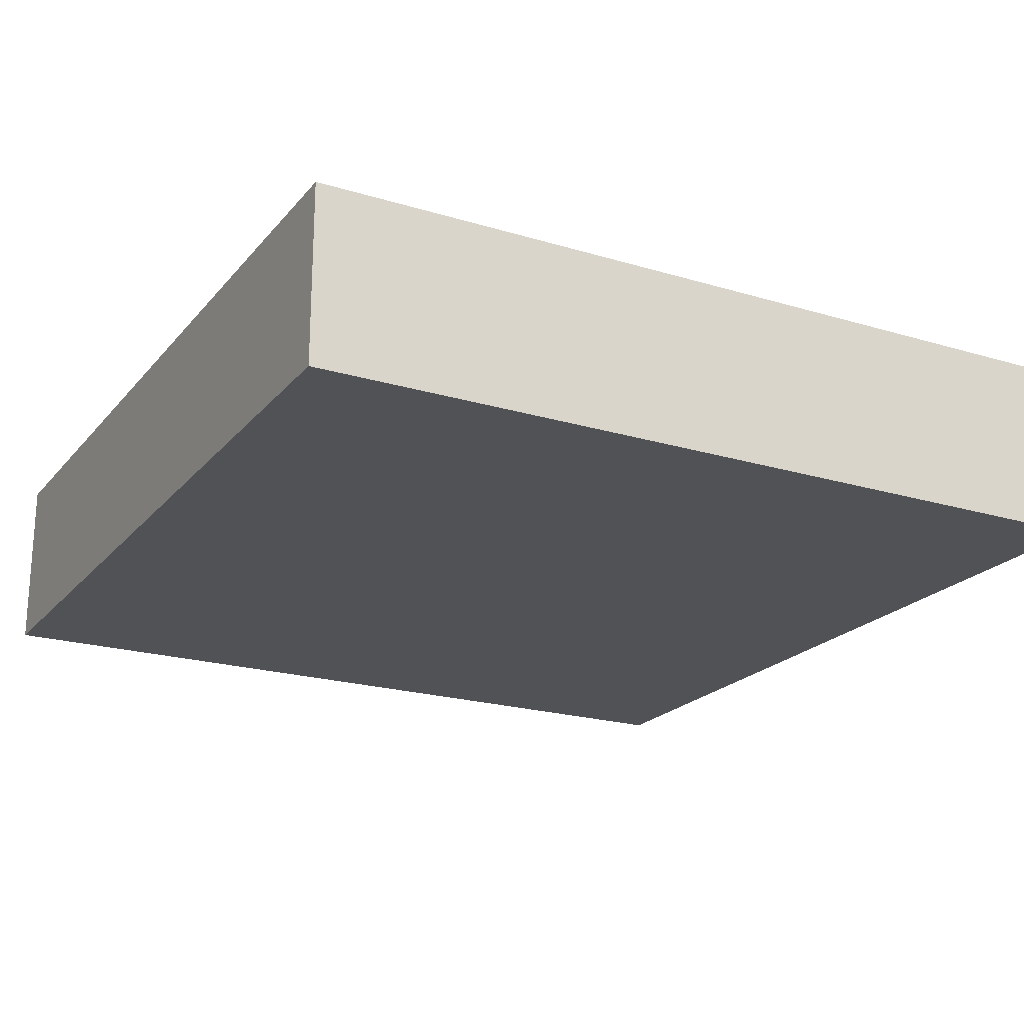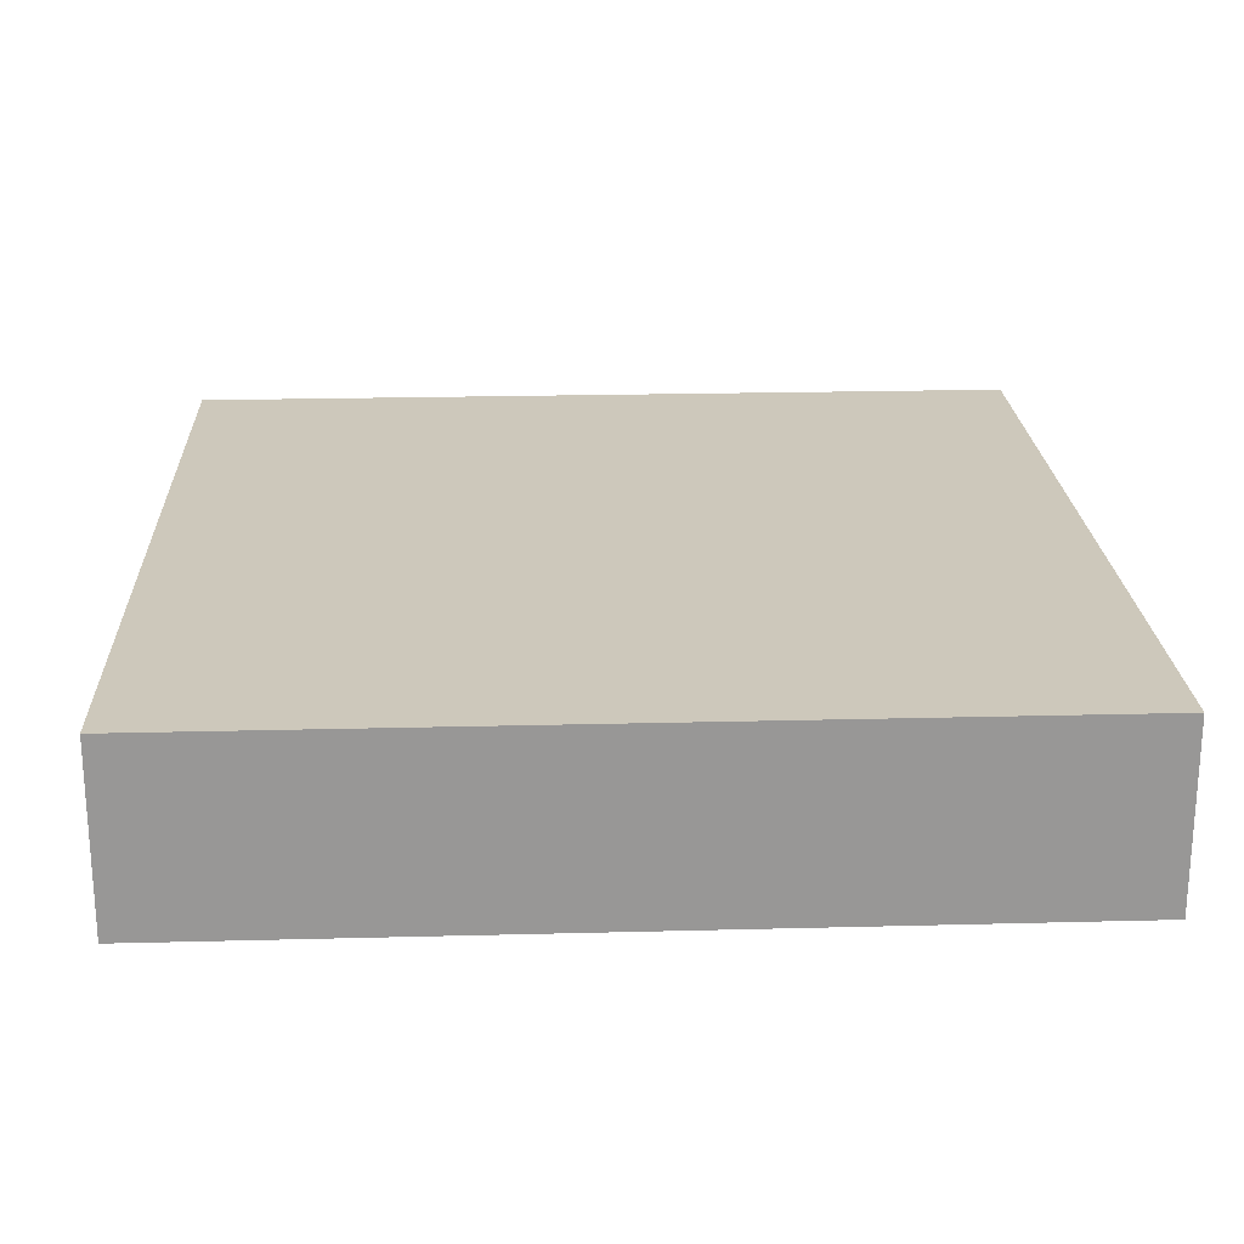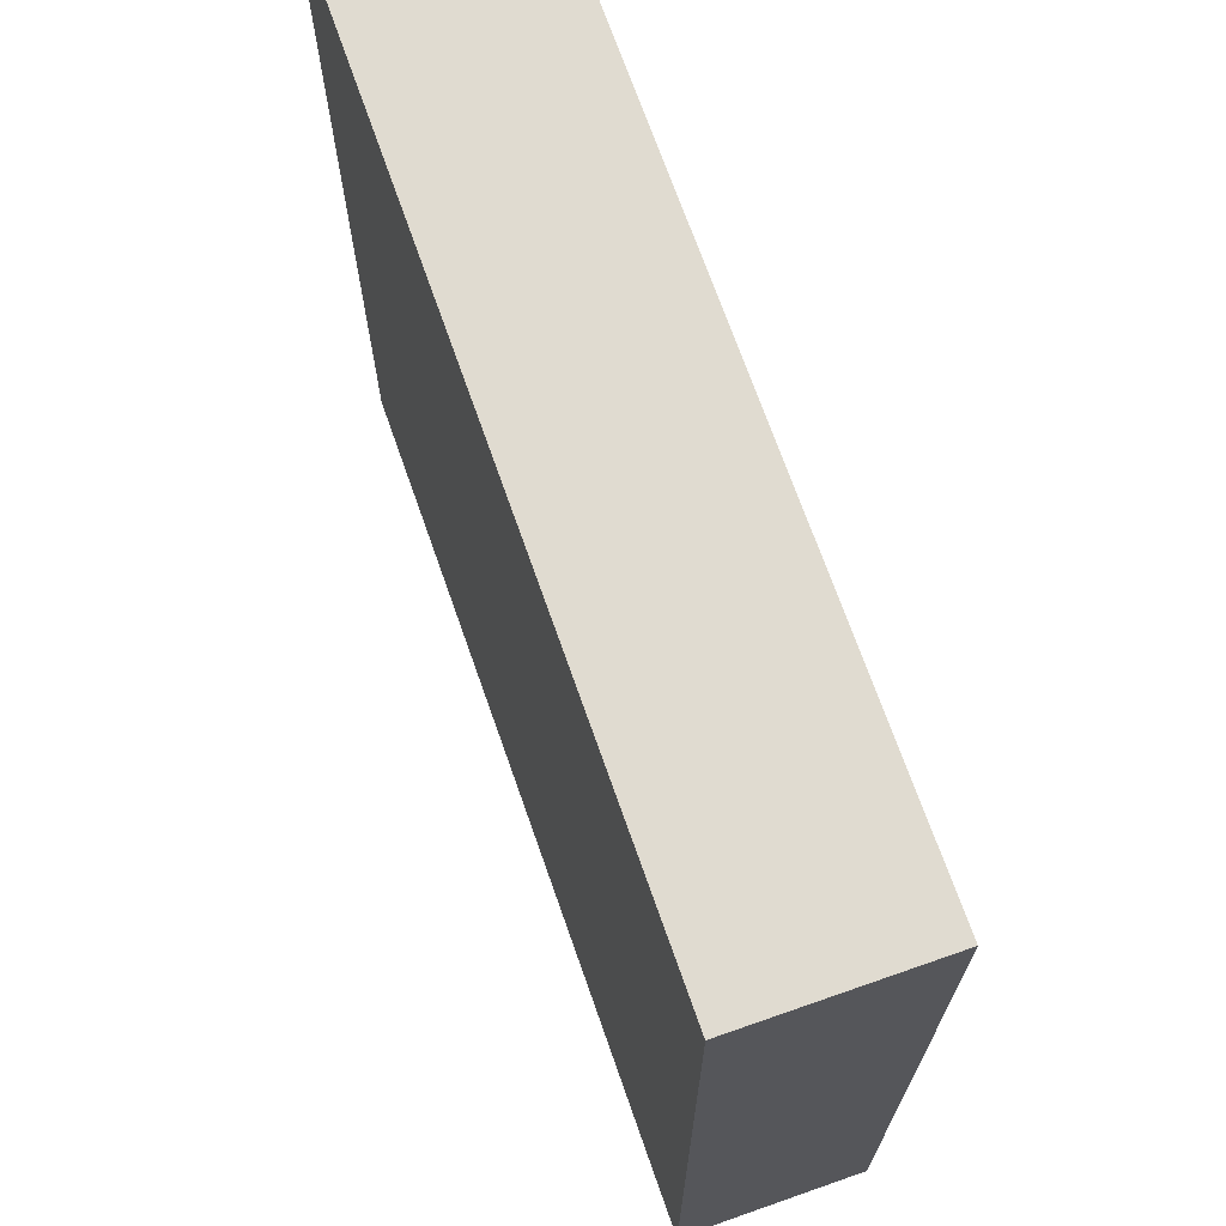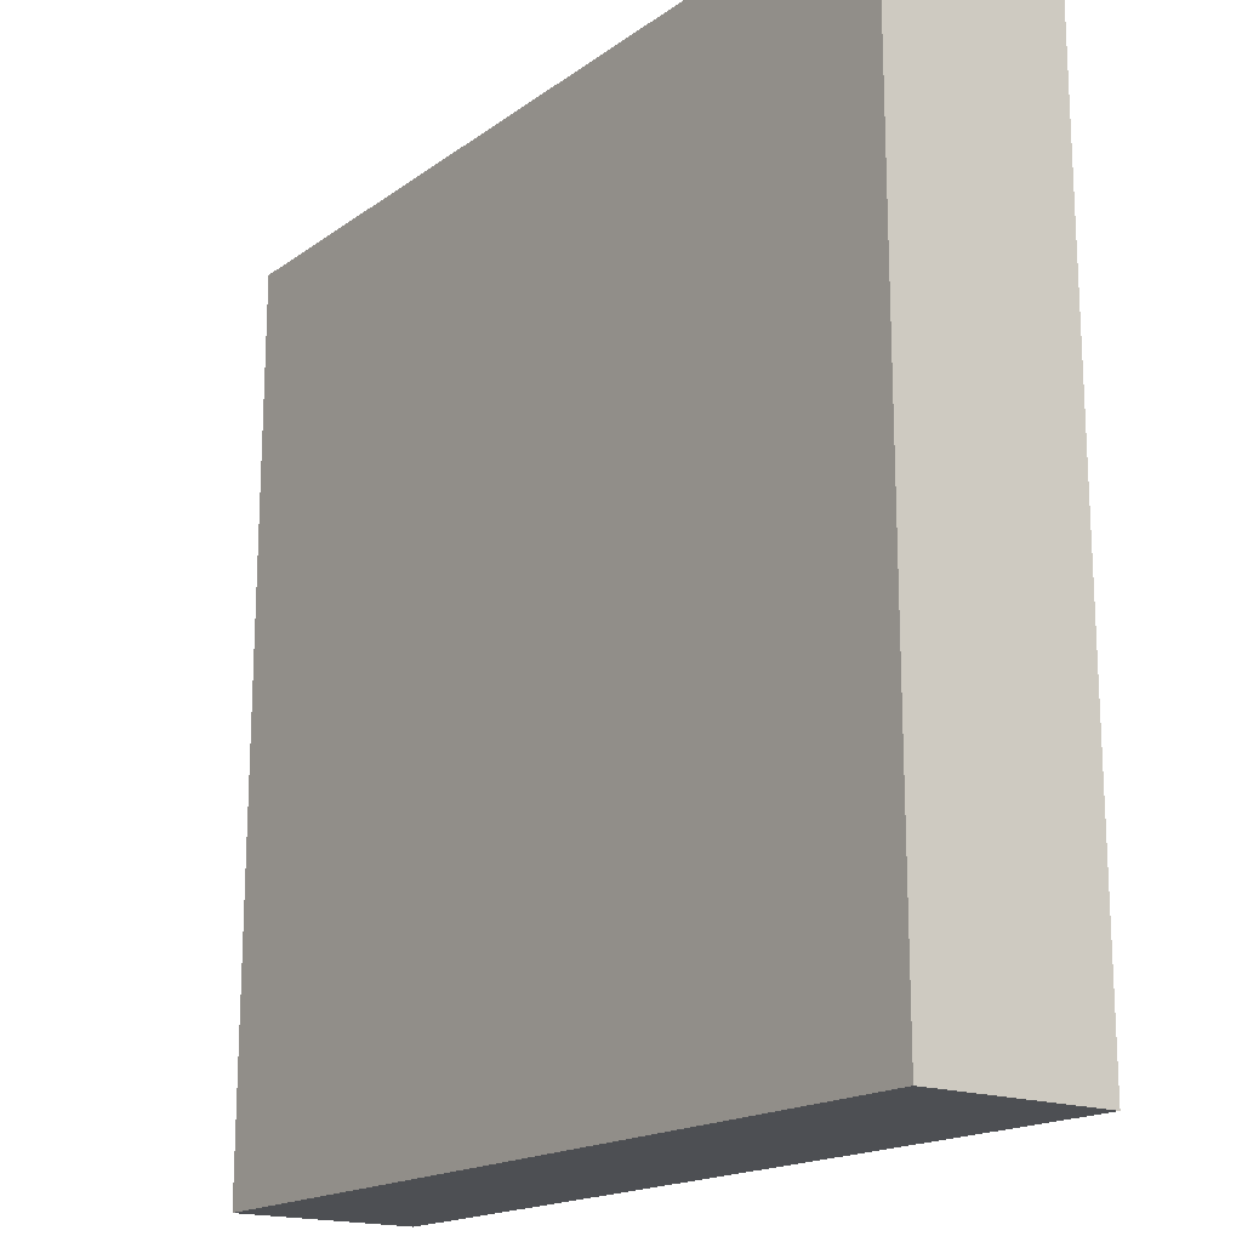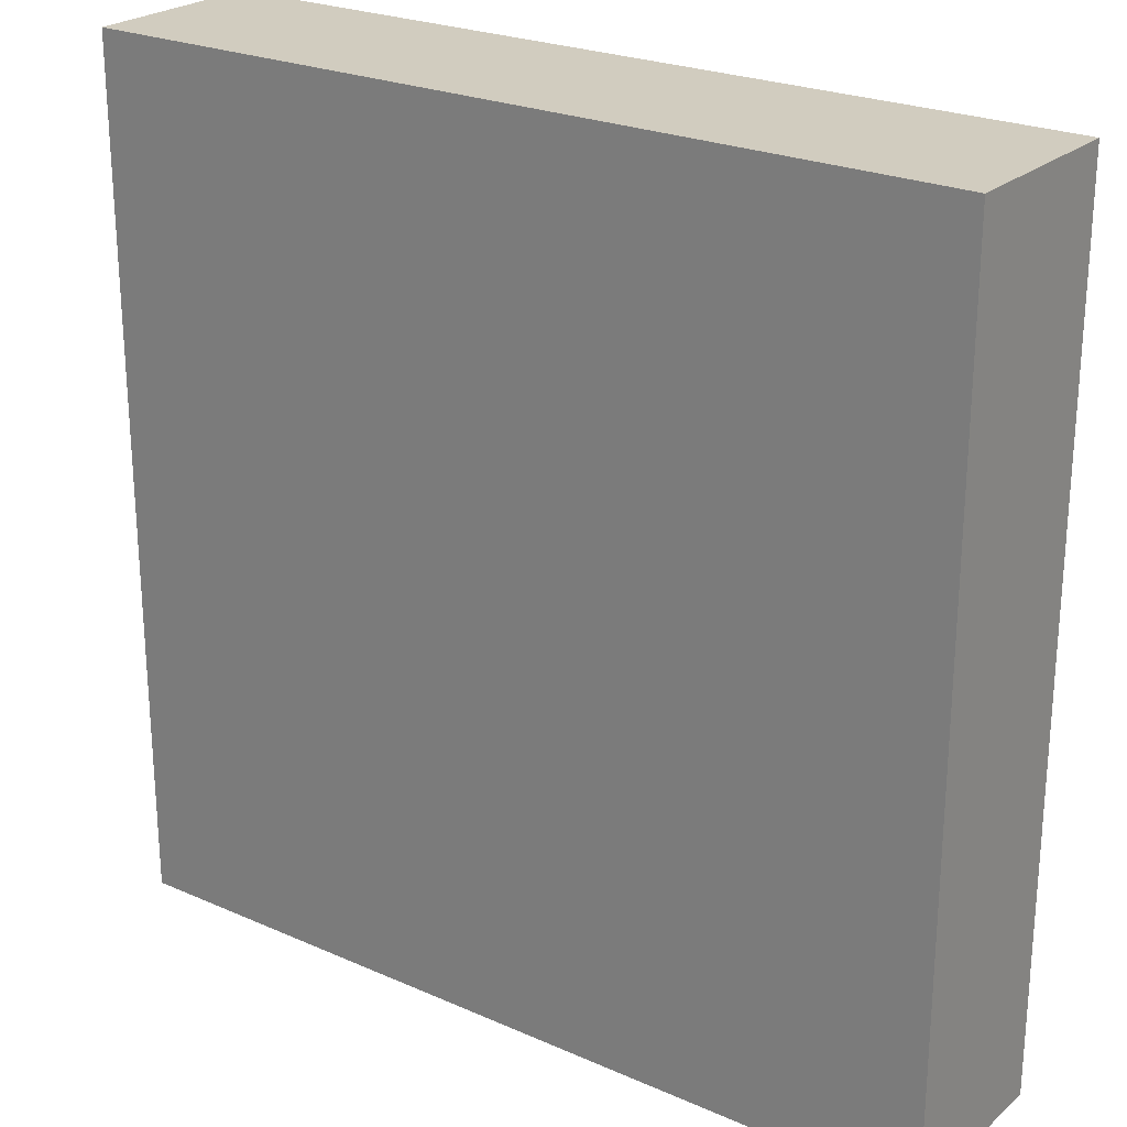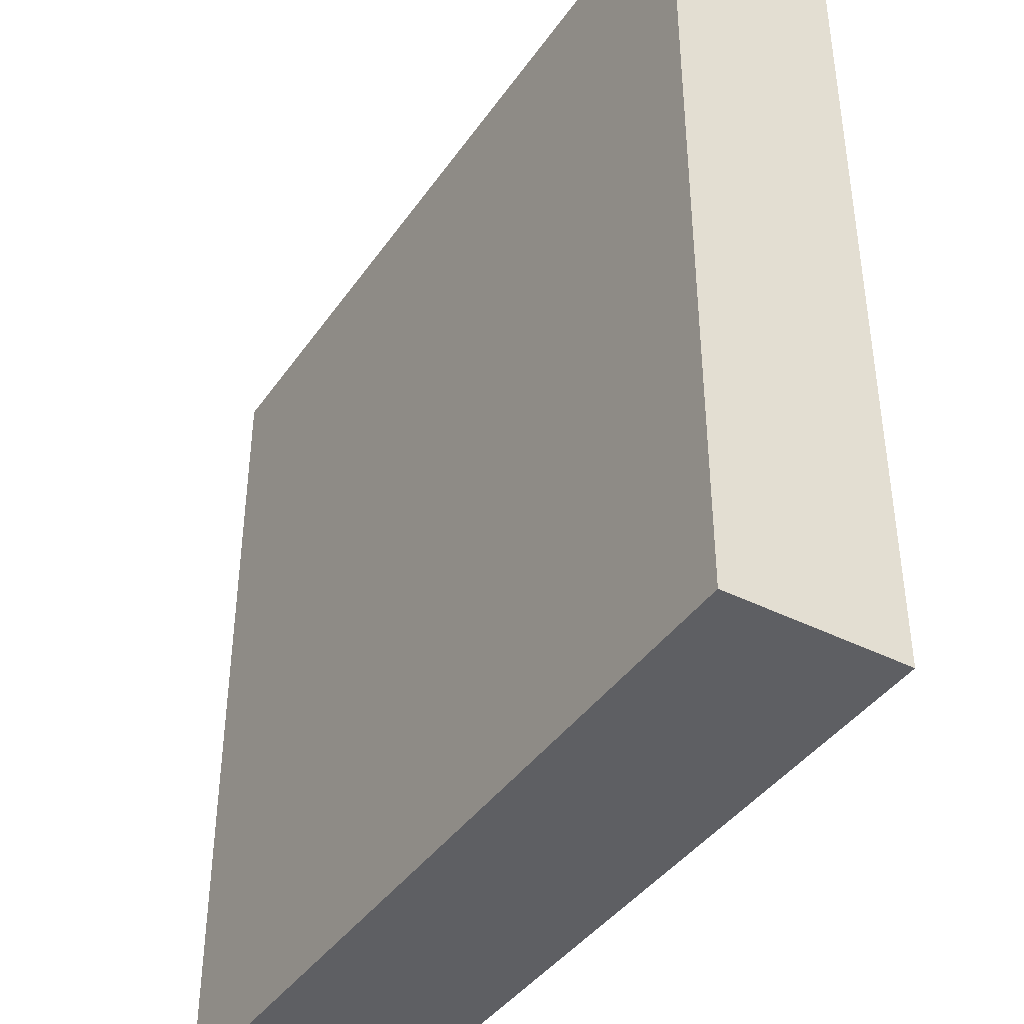
<metadata>
{"format":"obj","ext":"obj","renderer":"f3d","projection":"perspective","resolution":1024,"background":"white","views":[{"elev":-21.1,"azim":-28.3,"up":"+Y"},{"elev":22.0,"azim":-92.6,"up":"+Y"},{"elev":70.1,"azim":70.7,"up":"+Z"},{"elev":-17.6,"azim":53.7,"up":"+Z"},{"elev":24.2,"azim":36.0,"up":"+Z"},{"elev":-40.8,"azim":-121.6,"up":"+Z"}]}
</metadata>
<code>
o Mesh1_Group1_Model.283
v 0 0.63 0
v 0 0 0
v 3 0 0
v 3 0.63 0
v 0 0 -3
v 0 0.63 -3
v 3 0 -3
v 3 0.63 -3
f 2 4 1
f 2 6 5
f 2 7 3
f 7 6 8
f 7 4 3
f 1 8 6
f 2 3 4
f 2 1 6
f 2 5 7
f 7 5 6
f 7 8 4
f 1 4 8

</code>
